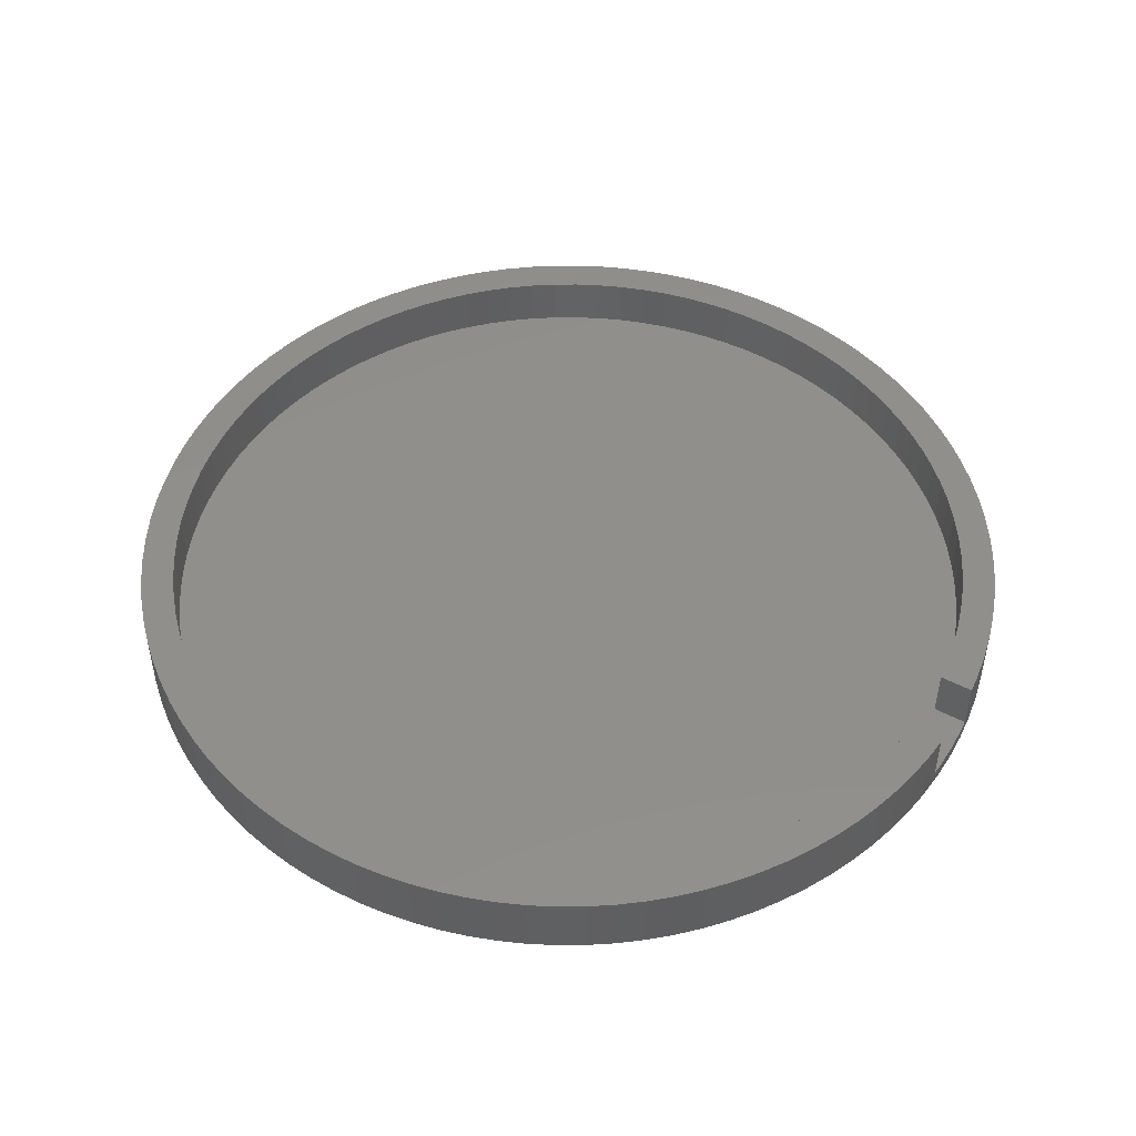
<metadata>
{"format":"stl","ext":"stl","renderer":"f3d","projection":"perspective","resolution":1024,"background":"white","views":[{"elev":48.7,"azim":120.2,"up":"+Z"}]}
</metadata>
<code>
# stl→obj: 402 verts, 800 faces
v 30.19 1.899 1.25
v 30.01 3.791 -3.25
v 30.01 3.791 1.25
v 30.19 1.899 -3.25
v 30.25 0 1.25
v 30.25 0 -3.25
v 29.71 5.668 -3.25
v 29.71 5.668 1.25
v 29.3 7.523 -3.25
v 29.3 7.523 1.25
v 11.14 28.13 -3.25
v 9.348 28.77 1.25
v 11.14 28.13 1.25
v 9.348 28.77 -3.25
v 22.05 -20.71 1.25
v 23.31 -19.28 -3.25
v 23.31 -19.28 1.25
v 22.05 -20.71 -3.25
v -19.28 -23.31 -3.25
v -17.78 -24.47 1.25
v -19.28 -23.31 1.25
v -17.78 -24.47 -3.25
v -9.348 -28.77 -3.25
v -7.523 -29.3 1.25
v -9.348 -28.77 1.25
v -7.523 -29.3 -3.25
v 25.54 16.21 1.25
v 24.47 17.78 -3.25
v 24.47 17.78 1.25
v 25.54 16.21 -3.25
v 30.01 -3.791 1.25
v 30.19 -1.899 -3.25
v 30.19 -1.899 1.25
v 30.01 -3.791 -3.25
v -16.21 25.54 -3.25
v -17.78 24.47 1.25
v -16.21 25.54 1.25
v -17.78 24.47 -3.25
v 5.668 29.71 -3.25
v 3.791 30.01 1.25
v 5.668 29.71 1.25
v 3.791 30.01 -3.25
v -14.57 26.51 -3.25
v -14.57 26.51 1.25
v 11.14 -28.13 -3.25
v 12.88 -27.37 1.25
v 11.14 -28.13 1.25
v 12.88 -27.37 -3.25
v 7.523 29.3 -3.25
v 7.523 29.3 1.25
v 1.899 -30.19 -3.25
v 3.791 -30.01 1.25
v 1.899 -30.19 1.25
v 3.791 -30.01 -3.25
v -30.19 -1.899 -3.25
v -30.25 0 1.25
v -30.25 0 -3.25
v -30.19 -1.899 1.25
v 0 -30.25 -3.25
v 0 -30.25 1.25
v 17.78 24.47 -3.25
v 16.21 25.54 1.25
v 17.78 24.47 1.25
v 16.21 25.54 -3.25
v 14.57 26.51 1.25
v 14.57 26.51 -3.25
v 20.71 22.05 -3.25
v 19.28 23.31 1.25
v 20.71 22.05 1.25
v 19.28 23.31 -3.25
v -25.54 16.21 -3.25
v -24.47 17.78 1.25
v -24.47 17.78 -3.25
v -25.54 16.21 1.25
v -11.14 -28.13 -3.25
v -11.14 -28.13 1.25
v -28.77 9.348 -3.25
v -28.13 11.14 1.25
v -28.13 11.14 -3.25
v -28.77 9.348 1.25
v 12.88 27.37 1.25
v 12.88 27.37 -3.25
v -27.37 -12.88 -3.25
v -28.13 -11.14 1.25
v -28.13 -11.14 -3.25
v -27.37 -12.88 1.25
v -3.791 30.01 -3.25
v -5.668 29.71 1.25
v -3.791 30.01 1.25
v -5.668 29.71 -3.25
v -29.71 -5.668 -3.25
v -30.01 -3.791 1.25
v -30.01 -3.791 -3.25
v -29.71 -5.668 1.25
v 26.51 14.57 1.25
v 26.51 14.57 -3.25
v 9.348 -28.77 -3.25
v 9.348 -28.77 1.25
v 23.31 19.28 1.25
v 22.05 20.71 -3.25
v 22.05 20.71 1.25
v 23.31 19.28 -3.25
v -7.523 29.3 -3.25
v -9.348 28.77 1.25
v -7.523 29.3 1.25
v -9.348 28.77 -3.25
v 28.13 -11.14 1.25
v 28.77 -9.348 -3.25
v 28.77 -9.348 1.25
v 28.13 -11.14 -3.25
v -1.899 -30.19 -3.25
v -1.899 -30.19 1.25
v -29.3 7.523 -3.25
v -29.3 7.523 1.25
v -28.77 -9.348 1.25
v -28.77 -9.348 -3.25
v -26.51 -14.57 -3.25
v -26.51 -14.57 1.25
v 5.668 -29.71 1.25
v 5.668 -29.71 -3.25
v 27.37 -12.88 1.25
v 27.37 -12.88 -3.25
v -20.71 -22.05 -3.25
v -20.71 -22.05 1.25
v 27.37 12.88 1.25
v 27.37 12.88 -3.25
v -16.21 -25.54 1.25
v -16.21 -25.54 -3.25
v -30.19 1.899 1.25
v -30.19 1.899 -3.25
v 28.13 11.14 1.25
v 28.13 11.14 -3.25
v -30.01 3.791 1.25
v -30.01 3.791 -3.25
v -23.31 19.28 1.25
v -23.31 19.28 -3.25
v 2.5 30.13 -2.265
v 2.5 30.13 1.25
v 1.899 30.19 -3.25
v 1.899 30.19 -2.265
v -19.28 23.31 -3.25
v -20.71 22.05 1.25
v -19.28 23.31 1.25
v -20.71 22.05 -3.25
v -25.54 -16.21 -3.25
v -25.54 -16.21 1.25
v -11.14 28.13 1.25
v -11.14 28.13 -3.25
v -14.57 -26.51 -3.25
v -12.88 -27.37 1.25
v -14.57 -26.51 1.25
v -12.88 -27.37 -3.25
v -5.668 -29.71 -3.25
v -3.791 -30.01 1.25
v -5.668 -29.71 1.25
v -3.791 -30.01 -3.25
v -1.899 30.19 -2.265
v -1.899 30.19 -3.25
v -2.5 30.13 -2.265
v -2.5 30.13 1.25
v -29.3 -7.523 1.25
v -29.3 -7.523 -3.25
v -22.05 -20.71 -3.25
v -23.31 -19.28 1.25
v -23.31 -19.28 -3.25
v -22.05 -20.71 1.25
v -22.05 20.71 -3.25
v -22.05 20.71 1.25
v 25.54 -16.21 1.25
v 26.51 -14.57 -3.25
v 26.51 -14.57 1.25
v 25.54 -16.21 -3.25
v 28.77 9.348 -3.25
v 28.77 9.348 1.25
v 0 30.25 -3.25
v 0 30.25 -2.265
v 16.21 -25.54 -3.25
v 17.78 -24.47 1.25
v 16.21 -25.54 1.25
v 17.78 -24.47 -3.25
v -2.5 27.87 1.25
v -3.509 27.78 1.25
v -5.247 27.5 1.25
v -6.963 27.12 1.25
v -8.652 26.63 1.25
v -10.31 26.03 1.25
v -11.92 25.34 1.25
v -12.88 27.37 1.25
v -13.49 24.54 1.25
v -15 23.64 1.25
v -16.46 22.65 1.25
v -17.85 21.57 1.25
v -19.17 20.41 1.25
v -20.41 19.17 1.25
v -21.57 17.85 1.25
v -22.65 16.46 1.25
v -23.64 15 1.25
v -24.54 13.49 1.25
v -26.51 14.57 1.25
v -25.34 11.92 1.25
v -27.37 12.88 1.25
v -26.03 10.31 1.25
v -26.63 8.652 1.25
v -27.12 6.963 1.25
v -29.71 5.668 1.25
v -27.5 5.247 1.25
v 28 0 1.25
v 27.94 1.758 1.25
v 27.78 3.509 1.25
v 27.94 -1.758 1.25
v 27.5 5.247 1.25
v 27.12 6.963 1.25
v 27.78 -3.509 1.25
v 26.63 8.652 1.25
v 29.71 -5.668 1.25
v 27.5 -5.247 1.25
v 26.03 10.31 1.25
v 25.34 11.92 1.25
v 24.54 13.49 1.25
v 23.64 15 1.25
v 22.65 16.46 1.25
v 21.57 17.85 1.25
v 20.41 19.17 1.25
v 19.17 20.41 1.25
v 17.85 21.57 1.25
v 16.46 22.65 1.25
v 15 23.64 1.25
v 13.49 24.54 1.25
v 11.92 25.34 1.25
v 10.31 26.03 1.25
v 8.652 26.63 1.25
v 6.963 27.12 1.25
v 5.247 27.5 1.25
v 3.509 27.78 1.25
v 2.5 27.87 1.25
v 29.3 -7.523 1.25
v 27.12 -6.963 1.25
v 26.63 -8.652 1.25
v 26.03 -10.31 1.25
v 25.34 -11.92 1.25
v 24.54 -13.49 1.25
v 23.64 -15 1.25
v 24.47 -17.78 1.25
v 22.65 -16.46 1.25
v 21.57 -17.85 1.25
v 20.41 -19.17 1.25
v 20.71 -22.05 1.25
v 19.17 -20.41 1.25
v 19.28 -23.31 1.25
v 17.85 -21.57 1.25
v 16.46 -22.65 1.25
v 15 -23.64 1.25
v 14.57 -26.51 1.25
v 13.49 -24.54 1.25
v 11.92 -25.34 1.25
v 10.31 -26.03 1.25
v 8.652 -26.63 1.25
v 7.523 -29.3 1.25
v 6.963 -27.12 1.25
v 5.247 -27.5 1.25
v 3.509 -27.78 1.25
v 1.758 -27.94 1.25
v 0 -28 1.25
v -1.758 -27.94 1.25
v -3.509 -27.78 1.25
v -5.247 -27.5 1.25
v -6.963 -27.12 1.25
v -8.652 -26.63 1.25
v -10.31 -26.03 1.25
v -11.92 -25.34 1.25
v -13.49 -24.54 1.25
v -15 -23.64 1.25
v -16.46 -22.65 1.25
v -17.85 -21.57 1.25
v -19.17 -20.41 1.25
v -20.41 -19.17 1.25
v -21.57 -17.85 1.25
v -22.65 -16.46 1.25
v -24.47 -17.78 1.25
v -23.64 -15 1.25
v -24.54 -13.49 1.25
v -25.34 -11.92 1.25
v -26.03 -10.31 1.25
v -26.63 -8.652 1.25
v -27.12 -6.963 1.25
v -27.5 -5.247 1.25
v -27.78 -3.509 1.25
v -27.94 -1.758 1.25
v -28 0 1.25
v -27.78 3.509 1.25
v -27.94 1.758 1.25
v 7.523 -29.3 -3.25
v -24.47 -17.78 -3.25
v 19.28 -23.31 -3.25
v 20.71 -22.05 -3.25
v 14.57 -26.51 -3.25
v 29.71 -5.668 -3.25
v 24.47 -17.78 -3.25
v -12.88 27.37 -3.25
v -29.71 5.668 -3.25
v -26.51 14.57 -3.25
v -27.37 12.88 -3.25
v 29.3 -7.523 -3.25
v -26.03 -10.31 -2.265
v -25.34 -11.92 -2.265
v 27.94 1.758 -2.265
v 27.78 3.509 -2.265
v 28 0 -2.265
v 27.5 5.247 -2.265
v -23.64 -15 -2.265
v -22.65 -16.46 -2.265
v 13.49 -24.54 -2.265
v 11.92 -25.34 -2.265
v 22.65 -16.46 -2.265
v 23.64 -15 -2.265
v 26.63 8.652 -2.265
v 26.03 10.31 -2.265
v 27.12 6.963 -2.265
v -28 0 -2.265
v -27.94 -1.758 -2.265
v -25.34 11.92 -2.265
v -26.03 10.31 -2.265
v -1.758 -27.94 -2.265
v -3.509 -27.78 -2.265
v -8.652 -26.63 -2.265
v -10.31 -26.03 -2.265
v -27.78 -3.509 -2.265
v 21.57 -17.85 -2.265
v 23.64 15 -2.265
v 22.65 16.46 -2.265
v -11.92 25.34 -2.265
v -10.31 26.03 -2.265
v -26.63 -8.652 -2.265
v 1.758 -27.94 -2.265
v 0 -28 -2.265
v 2.5 27.87 -2.265
v 3.509 27.78 -2.265
v 20.41 -19.17 -2.265
v 16.46 22.65 -2.265
v 17.85 21.57 -2.265
v 19.17 20.41 -2.265
v -19.17 20.41 -2.265
v -20.41 19.17 -2.265
v 10.31 -26.03 -2.265
v 8.652 -26.63 -2.265
v -5.247 -27.5 -2.265
v -6.963 -27.12 -2.265
v 5.247 -27.5 -2.265
v 3.509 -27.78 -2.265
v 24.54 13.49 -2.265
v -13.49 24.54 -2.265
v -15 -23.64 -2.265
v -16.46 -22.65 -2.265
v 8.652 26.63 -2.265
v 10.31 26.03 -2.265
v -8.652 26.63 -2.265
v 11.92 25.34 -2.265
v 5.247 27.5 -2.265
v 15 23.64 -2.265
v -16.46 22.65 -2.265
v -15 23.64 -2.265
v 27.5 -5.247 -2.265
v 27.78 -3.509 -2.265
v -17.85 -21.57 -2.265
v -19.17 -20.41 -2.265
v 20.41 19.17 -2.265
v -3.509 27.78 -2.265
v -2.5 27.87 -2.265
v 25.34 11.92 -2.265
v 15 -23.64 -2.265
v -21.57 17.85 -2.265
v 27.94 -1.758 -2.265
v -24.54 13.49 -2.265
v -26.63 8.652 -2.265
v -27.12 6.963 -2.265
v 21.57 17.85 -2.265
v 6.963 27.12 -2.265
v -21.57 -17.85 -2.265
v -20.41 -19.17 -2.265
v -23.64 15 -2.265
v 27.12 -6.963 -2.265
v -5.247 27.5 -2.265
v 24.54 -13.49 -2.265
v 6.963 -27.12 -2.265
v -27.5 -5.247 -2.265
v 13.49 24.54 -2.265
v -27.5 5.247 -2.265
v -27.78 3.509 -2.265
v -11.92 -25.34 -2.265
v -13.49 -24.54 -2.265
v 19.17 -20.41 -2.265
v 17.85 -21.57 -2.265
v -17.85 21.57 -2.265
v 26.63 -8.652 -2.265
v 26.03 -10.31 -2.265
v 25.34 -11.92 -2.265
v 16.46 -22.65 -2.265
v -6.963 27.12 -2.265
v -22.65 16.46 -2.265
v -24.54 -13.49 -2.265
v -27.12 -6.963 -2.265
v -27.94 1.758 -2.265
f 1 2 3
f 2 1 4
f 5 4 1
f 4 5 6
f 3 7 8
f 7 3 2
f 8 9 10
f 9 8 7
f 11 12 13
f 12 11 14
f 15 16 17
f 16 15 18
f 19 20 21
f 20 19 22
f 23 24 25
f 24 23 26
f 27 28 29
f 28 27 30
f 31 32 33
f 32 31 34
f 35 36 37
f 36 35 38
f 39 40 41
f 40 39 42
f 43 37 44
f 37 43 35
f 45 46 47
f 46 45 48
f 49 41 50
f 41 49 39
f 51 52 53
f 52 51 54
f 55 56 57
f 56 55 58
f 59 53 60
f 53 59 51
f 33 6 5
f 6 33 32
f 61 62 63
f 62 61 64
f 64 65 62
f 65 64 66
f 67 68 69
f 68 67 70
f 71 72 73
f 72 71 74
f 75 25 76
f 25 75 23
f 77 78 79
f 78 77 80
f 66 81 65
f 81 66 82
f 83 84 85
f 84 83 86
f 87 88 89
f 88 87 90
f 91 92 93
f 92 91 94
f 95 30 27
f 30 95 96
f 97 47 98
f 47 97 45
f 99 100 101
f 100 99 102
f 103 104 105
f 104 103 106
f 107 108 109
f 108 107 110
f 111 60 112
f 60 111 59
f 113 80 77
f 80 113 114
f 85 115 116
f 115 85 84
f 117 86 83
f 86 117 118
f 54 119 52
f 119 54 120
f 101 67 69
f 67 101 100
f 121 110 107
f 110 121 122
f 123 21 124
f 21 123 19
f 125 96 95
f 96 125 126
f 22 127 20
f 127 22 128
f 57 129 130
f 129 57 56
f 131 126 125
f 126 131 132
f 130 133 134
f 133 130 129
f 73 135 136
f 135 73 72
f 29 102 99
f 102 29 28
f 40 137 138
f 42 137 40
f 139 137 42
f 137 139 140
f 141 142 143
f 142 141 144
f 90 105 88
f 105 90 103
f 145 118 117
f 118 145 146
f 14 50 12
f 50 14 49
f 82 13 81
f 13 82 11
f 106 147 104
f 147 106 148
f 149 150 151
f 150 149 152
f 153 154 155
f 154 153 156
f 157 158 159
f 159 89 160
f 159 87 89
f 87 159 158
f 116 161 162
f 161 116 115
f 163 164 165
f 164 163 166
f 70 63 68
f 63 70 61
f 167 142 144
f 142 167 168
f 169 170 171
f 170 169 172
f 10 173 174
f 173 10 9
f 175 157 176
f 157 175 158
f 177 178 179
f 178 177 180
f 89 181 160
f 181 89 182
f 89 183 182
f 88 183 89
f 88 184 183
f 105 184 88
f 105 185 184
f 104 185 105
f 104 186 185
f 147 186 104
f 147 187 186
f 188 187 147
f 188 189 187
f 44 189 188
f 44 190 189
f 37 190 44
f 37 191 190
f 36 191 37
f 36 192 191
f 143 192 36
f 192 143 193
f 142 193 143
f 193 142 194
f 168 194 142
f 194 168 195
f 135 195 168
f 195 135 196
f 72 196 135
f 196 72 197
f 74 197 72
f 197 74 198
f 199 198 74
f 198 199 200
f 201 200 199
f 200 201 202
f 78 202 201
f 202 78 203
f 80 203 78
f 203 80 204
f 114 204 80
f 205 206 114
f 204 114 206
f 207 5 1
f 208 1 3
f 5 207 33
f 209 3 8
f 210 33 207
f 211 8 10
f 33 210 31
f 212 10 174
f 213 31 210
f 214 174 131
f 31 213 215
f 216 215 213
f 1 208 207
f 3 209 208
f 8 211 209
f 217 131 125
f 10 212 211
f 174 214 212
f 218 125 95
f 131 217 214
f 219 95 27
f 125 218 217
f 95 219 218
f 220 27 29
f 27 220 219
f 221 29 99
f 29 221 220
f 222 99 101
f 99 222 221
f 223 101 69
f 101 223 222
f 224 69 68
f 69 224 223
f 68 225 224
f 63 225 68
f 63 226 225
f 62 226 63
f 62 227 226
f 65 227 62
f 65 228 227
f 81 228 65
f 81 229 228
f 13 229 81
f 13 230 229
f 12 230 13
f 12 231 230
f 50 231 12
f 50 232 231
f 41 232 50
f 41 233 232
f 40 233 41
f 40 234 233
f 235 40 138
f 40 235 234
f 215 216 236
f 237 236 216
f 236 237 109
f 238 109 237
f 109 238 107
f 239 107 238
f 107 239 121
f 240 121 239
f 121 240 171
f 241 171 240
f 171 241 169
f 242 169 241
f 169 242 243
f 244 243 242
f 243 244 17
f 245 17 244
f 17 245 15
f 246 15 245
f 15 246 247
f 248 247 246
f 247 248 249
f 250 249 248
f 250 178 249
f 251 178 250
f 251 179 178
f 252 179 251
f 252 253 179
f 254 253 252
f 254 46 253
f 255 46 254
f 255 47 46
f 256 47 255
f 256 98 47
f 257 98 256
f 257 258 98
f 259 258 257
f 259 119 258
f 260 119 259
f 260 52 119
f 261 52 260
f 261 53 52
f 262 53 261
f 263 53 262
f 263 60 53
f 264 60 263
f 264 112 60
f 265 112 264
f 265 154 112
f 266 154 265
f 266 155 154
f 267 155 266
f 267 24 155
f 268 24 267
f 268 25 24
f 269 25 268
f 269 76 25
f 270 76 269
f 270 150 76
f 271 150 270
f 271 151 150
f 272 151 271
f 272 127 151
f 273 127 272
f 273 20 127
f 274 20 273
f 21 274 275
f 274 21 20
f 124 275 276
f 275 124 21
f 166 276 277
f 276 166 124
f 164 277 278
f 277 164 166
f 279 278 280
f 278 279 164
f 146 280 281
f 118 281 282
f 280 146 279
f 86 282 283
f 281 118 146
f 84 283 284
f 115 284 285
f 282 86 118
f 161 285 286
f 94 286 287
f 92 287 288
f 283 84 86
f 58 288 289
f 206 205 290
f 133 290 205
f 284 115 84
f 290 133 291
f 285 161 115
f 129 291 133
f 286 94 161
f 291 129 289
f 287 92 94
f 56 289 129
f 288 58 92
f 289 56 58
f 120 258 119
f 258 120 292
f 162 94 91
f 94 162 161
f 174 132 131
f 132 174 173
f 93 58 55
f 58 93 92
f 293 146 145
f 146 293 279
f 294 247 249
f 247 294 295
f 165 279 293
f 279 165 164
f 48 253 46
f 253 48 296
f 292 98 258
f 98 292 97
f 128 151 127
f 151 128 149
f 215 34 31
f 34 215 297
f 243 172 169
f 172 243 298
f 148 188 147
f 188 148 299
f 134 205 300
f 205 134 133
f 180 249 178
f 249 180 294
f 136 168 167
f 168 136 135
f 301 74 71
f 74 301 199
f 17 298 243
f 298 17 16
f 79 201 302
f 201 79 78
f 139 176 140
f 176 139 175
f 296 179 253
f 179 296 177
f 109 303 236
f 303 109 108
f 26 155 24
f 155 26 153
f 236 297 215
f 297 236 303
f 123 166 163
f 166 123 124
f 156 112 154
f 112 156 111
f 38 143 36
f 143 38 141
f 300 114 113
f 114 300 205
f 152 76 150
f 76 152 75
f 171 122 121
f 122 171 170
f 302 199 301
f 199 302 201
f 247 18 15
f 18 247 295
f 32 4 6
f 34 4 32
f 34 2 4
f 297 2 34
f 297 7 2
f 303 7 297
f 303 9 7
f 108 9 303
f 108 173 9
f 110 173 108
f 110 132 173
f 122 132 110
f 122 126 132
f 170 126 122
f 170 96 126
f 172 96 170
f 172 30 96
f 298 30 172
f 298 28 30
f 16 28 298
f 16 102 28
f 18 102 16
f 18 100 102
f 295 100 18
f 295 67 100
f 294 67 295
f 294 70 67
f 180 70 294
f 180 61 70
f 177 61 180
f 177 64 61
f 296 64 177
f 296 66 64
f 48 66 296
f 48 82 66
f 45 82 48
f 45 11 82
f 97 11 45
f 97 14 11
f 292 14 97
f 292 49 14
f 120 49 292
f 120 39 49
f 54 39 120
f 54 42 39
f 51 42 54
f 51 139 42
f 59 139 51
f 59 175 139
f 111 175 59
f 111 158 175
f 156 158 111
f 156 87 158
f 153 87 156
f 153 90 87
f 26 90 153
f 26 103 90
f 23 103 26
f 23 106 103
f 75 106 23
f 75 148 106
f 152 148 75
f 152 299 148
f 149 299 152
f 149 43 299
f 128 43 149
f 128 35 43
f 22 35 128
f 22 38 35
f 19 38 22
f 19 141 38
f 123 141 19
f 123 144 141
f 163 144 123
f 163 167 144
f 165 167 163
f 165 136 167
f 293 136 165
f 293 73 136
f 145 73 293
f 145 71 73
f 117 71 145
f 117 301 71
f 83 301 117
f 83 302 301
f 85 302 83
f 85 79 302
f 116 79 85
f 116 77 79
f 162 77 116
f 162 113 77
f 91 113 162
f 91 300 113
f 93 300 91
f 93 134 300
f 55 134 93
f 55 130 134
f 130 55 57
f 299 44 188
f 44 299 43
f 282 304 283
f 304 282 305
f 306 209 307
f 209 306 208
f 308 208 306
f 208 308 207
f 307 211 309
f 211 307 209
f 278 310 280
f 310 278 311
f 312 255 254
f 255 312 313
f 314 242 315
f 242 314 244
f 316 217 317
f 217 316 214
f 309 212 318
f 212 309 211
f 288 319 289
f 319 288 320
f 202 321 200
f 321 202 322
f 323 265 264
f 265 323 324
f 325 269 268
f 269 325 326
f 287 320 288
f 320 287 327
f 328 244 314
f 244 328 245
f 329 221 330
f 221 329 220
f 331 186 187
f 186 331 332
f 283 333 284
f 333 283 304
f 334 263 262
f 263 334 335
f 335 264 263
f 264 335 323
f 336 234 235
f 234 336 337
f 338 245 328
f 245 338 246
f 339 225 226
f 225 339 340
f 340 224 225
f 224 340 341
f 194 342 193
f 342 194 343
f 344 257 256
f 257 344 345
f 346 267 266
f 267 346 347
f 348 261 260
f 261 348 349
f 350 220 329
f 220 350 219
f 351 187 189
f 187 351 331
f 352 273 272
f 273 352 353
f 354 230 231
f 230 354 355
f 332 185 186
f 185 332 356
f 355 229 230
f 229 355 357
f 337 233 234
f 233 337 358
f 359 226 227
f 226 359 339
f 360 190 191
f 190 360 361
f 362 213 363
f 213 362 216
f 364 275 274
f 275 364 365
f 366 224 341
f 224 366 223
f 367 181 182
f 181 367 368
f 369 219 350
f 219 369 218
f 370 254 252
f 254 370 312
f 195 343 194
f 343 195 371
f 372 207 308
f 207 372 210
f 200 373 198
f 373 200 321
f 204 374 203
f 374 204 375
f 318 214 316
f 214 318 212
f 330 222 376
f 222 330 221
f 377 231 232
f 231 377 354
f 276 378 277
f 378 276 379
f 317 218 369
f 218 317 217
f 198 380 197
f 380 198 373
f 363 210 372
f 210 363 213
f 381 216 362
f 216 381 237
f 382 182 183
f 182 382 367
f 315 241 383
f 241 315 242
f 345 259 257
f 259 345 384
f 286 327 287
f 327 286 385
f 386 227 228
f 227 386 359
f 290 387 206
f 387 290 388
f 389 271 270
f 271 389 390
f 391 250 248
f 250 391 392
f 349 262 261
f 262 349 334
f 393 191 192
f 191 393 360
f 137 140 336
f 306 372 308
f 307 372 306
f 307 363 372
f 309 363 307
f 309 362 363
f 318 362 309
f 318 381 362
f 316 381 318
f 316 394 381
f 317 394 316
f 317 395 394
f 369 395 317
f 369 396 395
f 350 396 369
f 350 383 396
f 329 383 350
f 329 315 383
f 330 315 329
f 330 314 315
f 376 314 330
f 376 328 314
f 366 328 376
f 366 338 328
f 341 338 366
f 341 391 338
f 340 391 341
f 340 392 391
f 339 392 340
f 339 397 392
f 359 397 339
f 359 370 397
f 386 370 359
f 386 312 370
f 357 312 386
f 357 313 312
f 355 313 357
f 355 344 313
f 354 344 355
f 354 345 344
f 377 345 354
f 377 384 345
f 358 384 377
f 358 348 384
f 336 358 337
f 358 336 348
f 348 336 349
f 176 336 140
f 336 368 349
f 336 176 368
f 349 368 334
f 334 368 335
f 368 176 157
f 368 157 159
f 335 368 323
f 382 368 367
f 368 324 323
f 368 382 324
f 382 346 324
f 398 346 382
f 398 347 346
f 356 347 398
f 356 325 347
f 332 325 356
f 332 326 325
f 331 326 332
f 331 389 326
f 351 389 331
f 351 390 389
f 361 390 351
f 361 352 390
f 360 352 361
f 360 353 352
f 393 353 360
f 393 364 353
f 342 364 393
f 342 365 364
f 343 365 342
f 343 379 365
f 371 379 343
f 371 378 379
f 399 378 371
f 399 311 378
f 380 311 399
f 380 310 311
f 373 310 380
f 373 400 310
f 321 400 373
f 321 305 400
f 322 305 321
f 322 304 305
f 374 304 322
f 374 333 304
f 375 333 374
f 375 401 333
f 387 401 375
f 387 385 401
f 388 385 387
f 388 327 385
f 402 327 388
f 402 320 327
f 320 402 319
f 203 322 202
f 322 203 374
f 392 251 250
f 251 392 397
f 383 240 396
f 240 383 241
f 342 192 193
f 192 342 393
f 281 305 282
f 305 281 400
f 394 237 381
f 237 394 238
f 384 260 259
f 260 384 348
f 357 228 229
f 228 357 386
f 361 189 190
f 189 361 351
f 356 184 185
f 184 356 398
f 284 401 285
f 401 284 333
f 313 256 255
f 256 313 344
f 277 311 278
f 311 277 378
f 397 252 251
f 252 397 370
f 391 246 338
f 246 391 248
f 324 266 265
f 266 324 346
f 196 371 195
f 371 196 399
f 398 183 184
f 183 398 382
f 353 274 273
f 274 353 364
f 275 379 276
f 379 275 365
f 347 268 267
f 268 347 325
f 206 375 204
f 375 206 387
f 376 223 366
f 223 376 222
f 326 270 269
f 270 326 389
f 396 239 395
f 239 396 240
f 280 400 281
f 400 280 310
f 291 388 290
f 388 291 402
f 289 402 291
f 402 289 319
f 395 238 394
f 238 395 239
f 285 385 286
f 385 285 401
f 358 232 233
f 232 358 377
f 390 272 271
f 272 390 352
f 197 399 196
f 399 197 380
f 336 138 137
f 138 336 235
f 181 159 160
f 159 181 368

</code>
